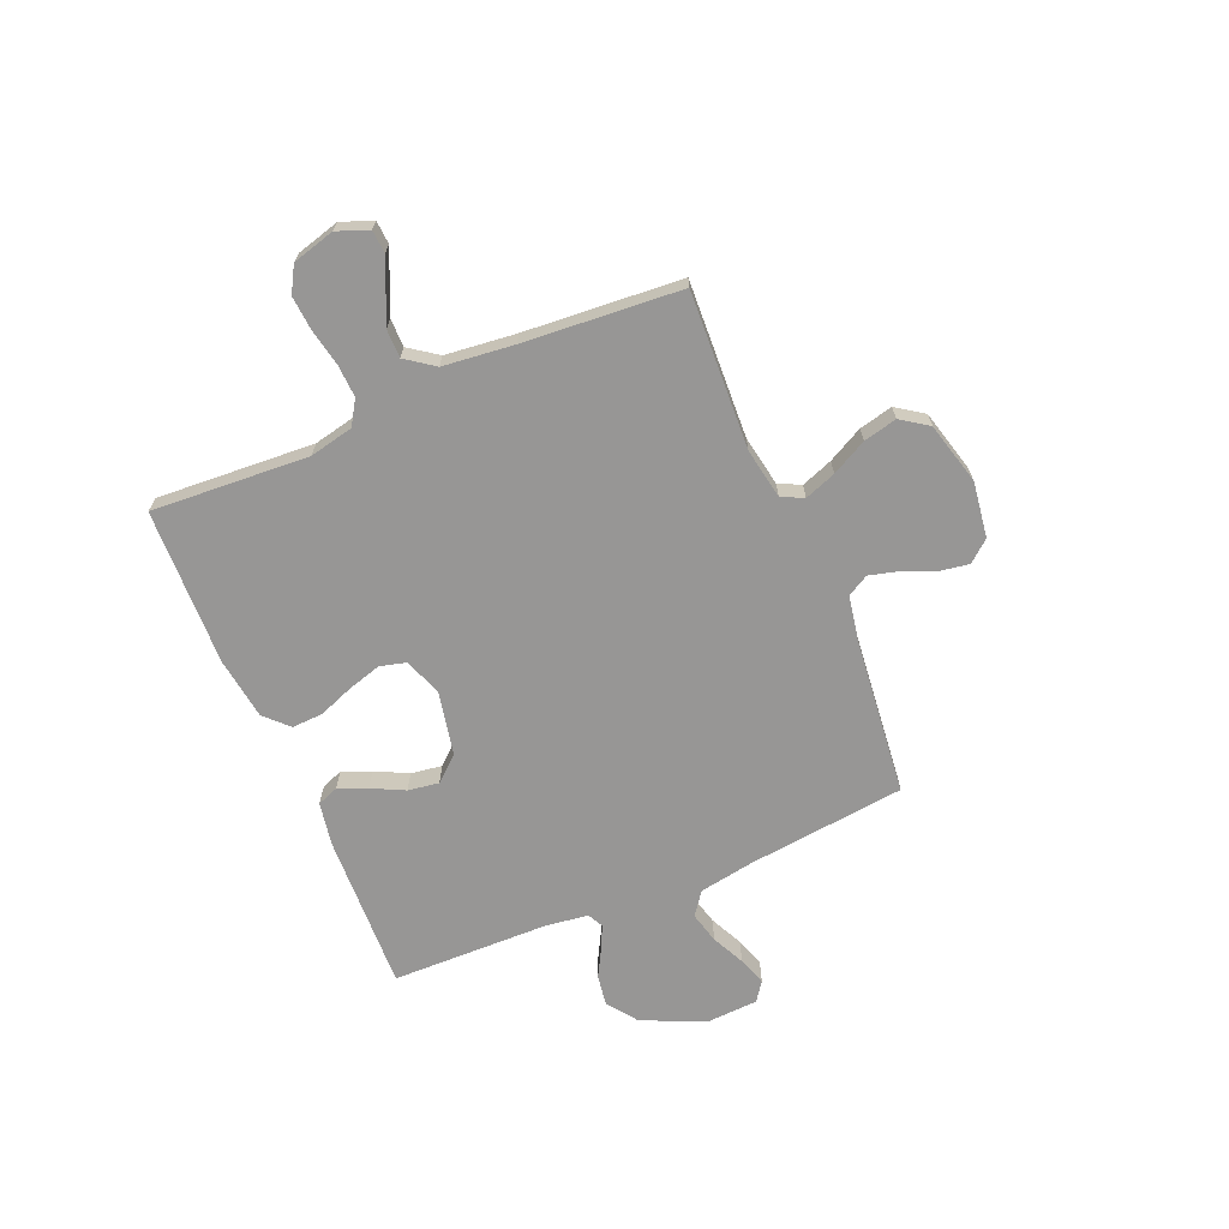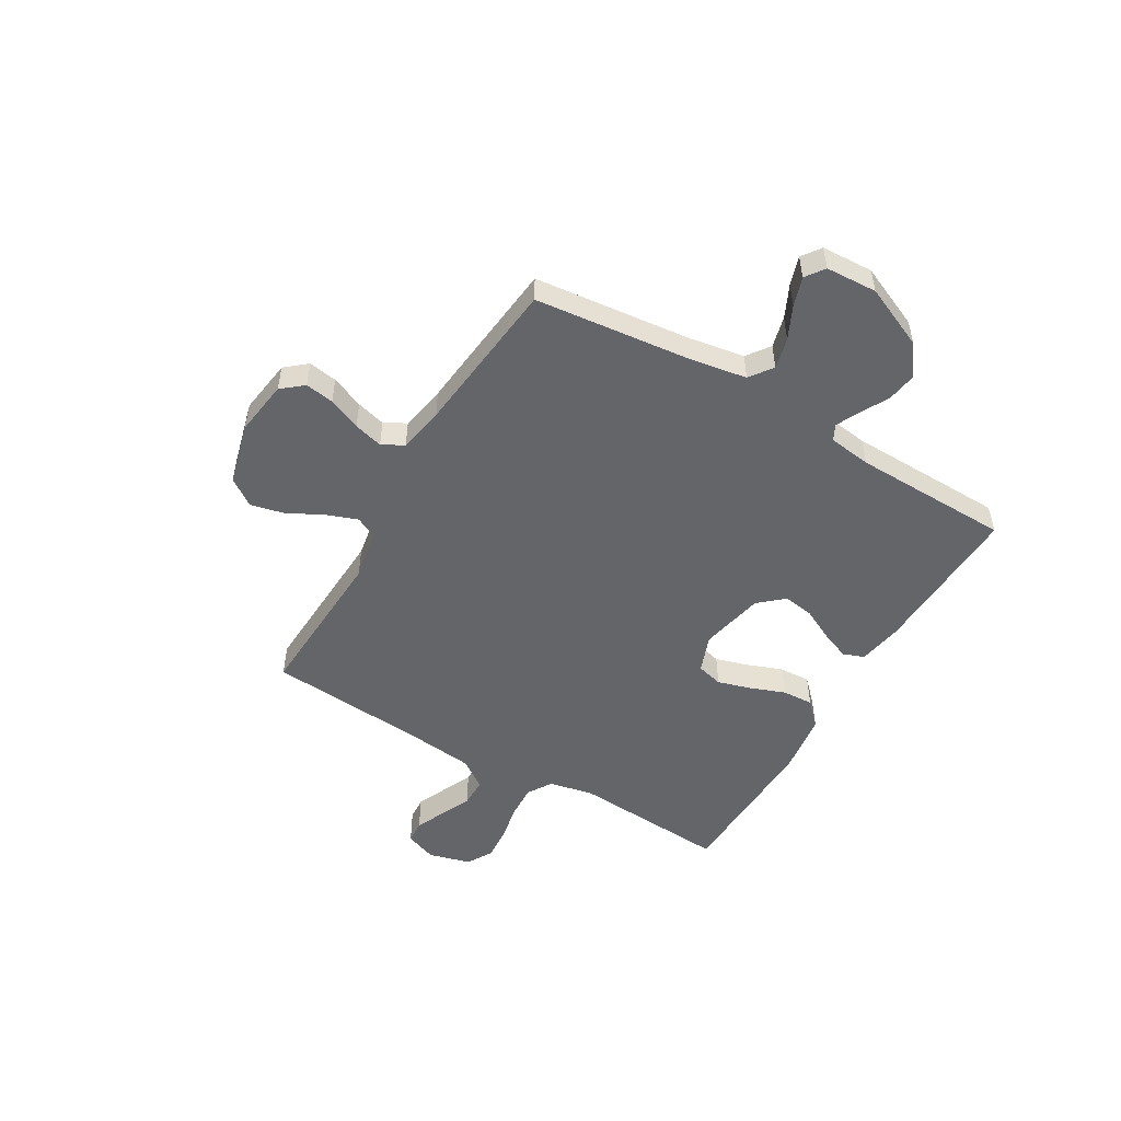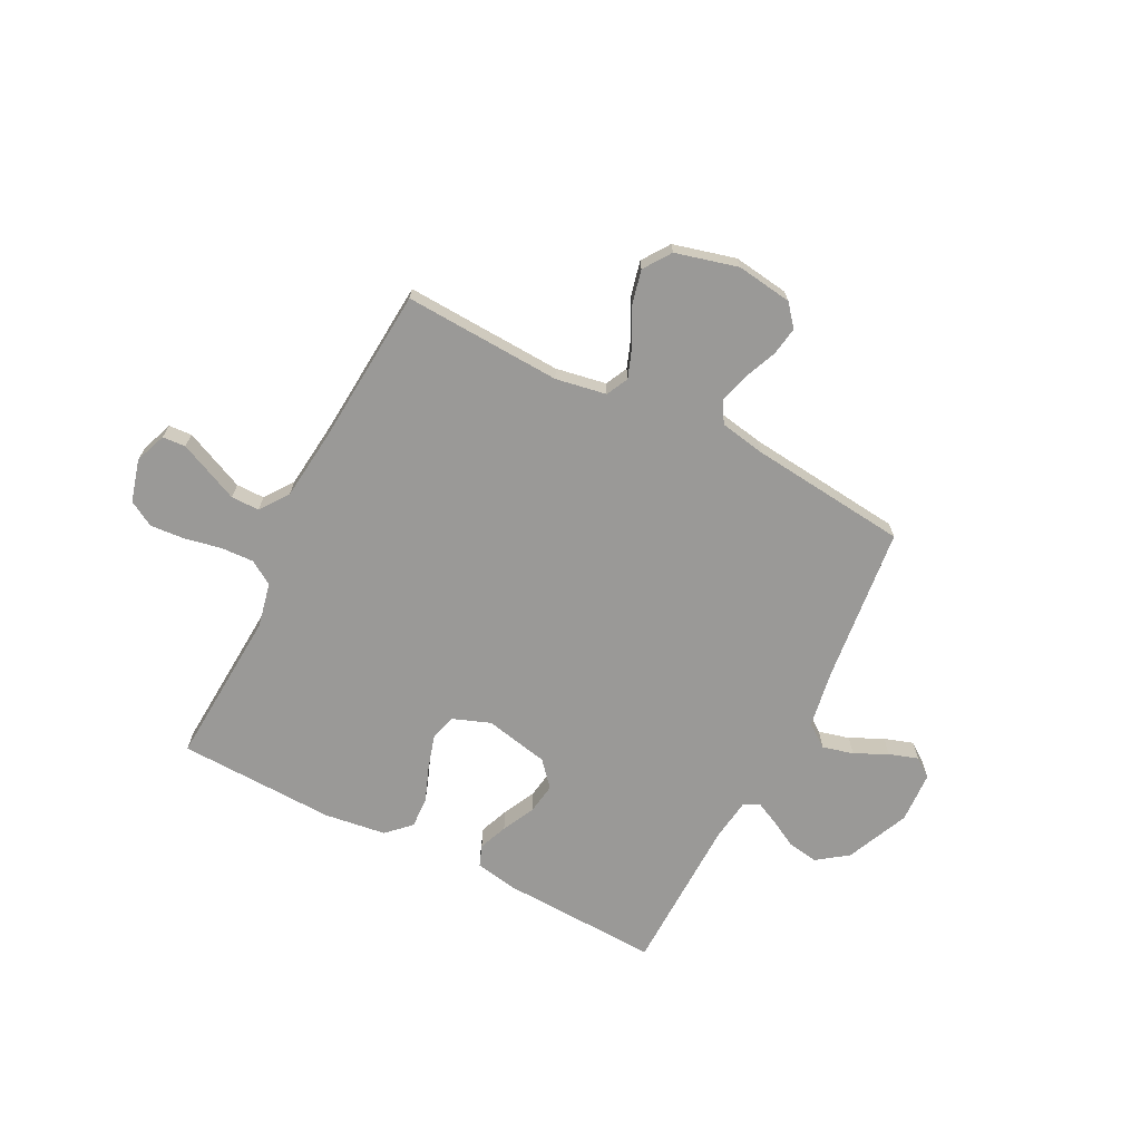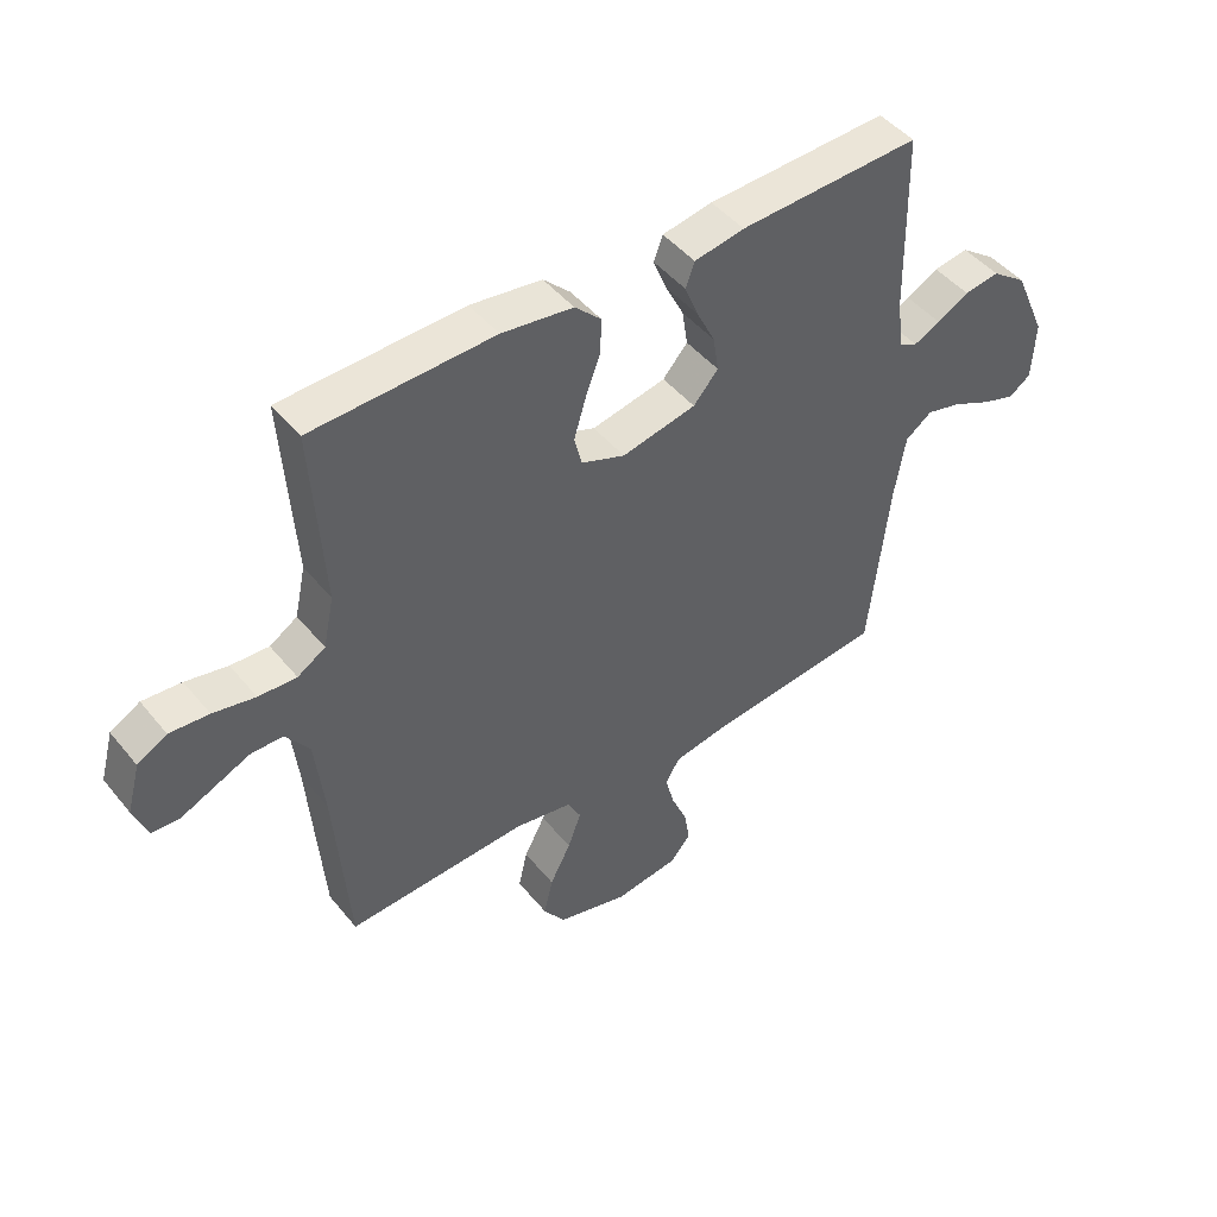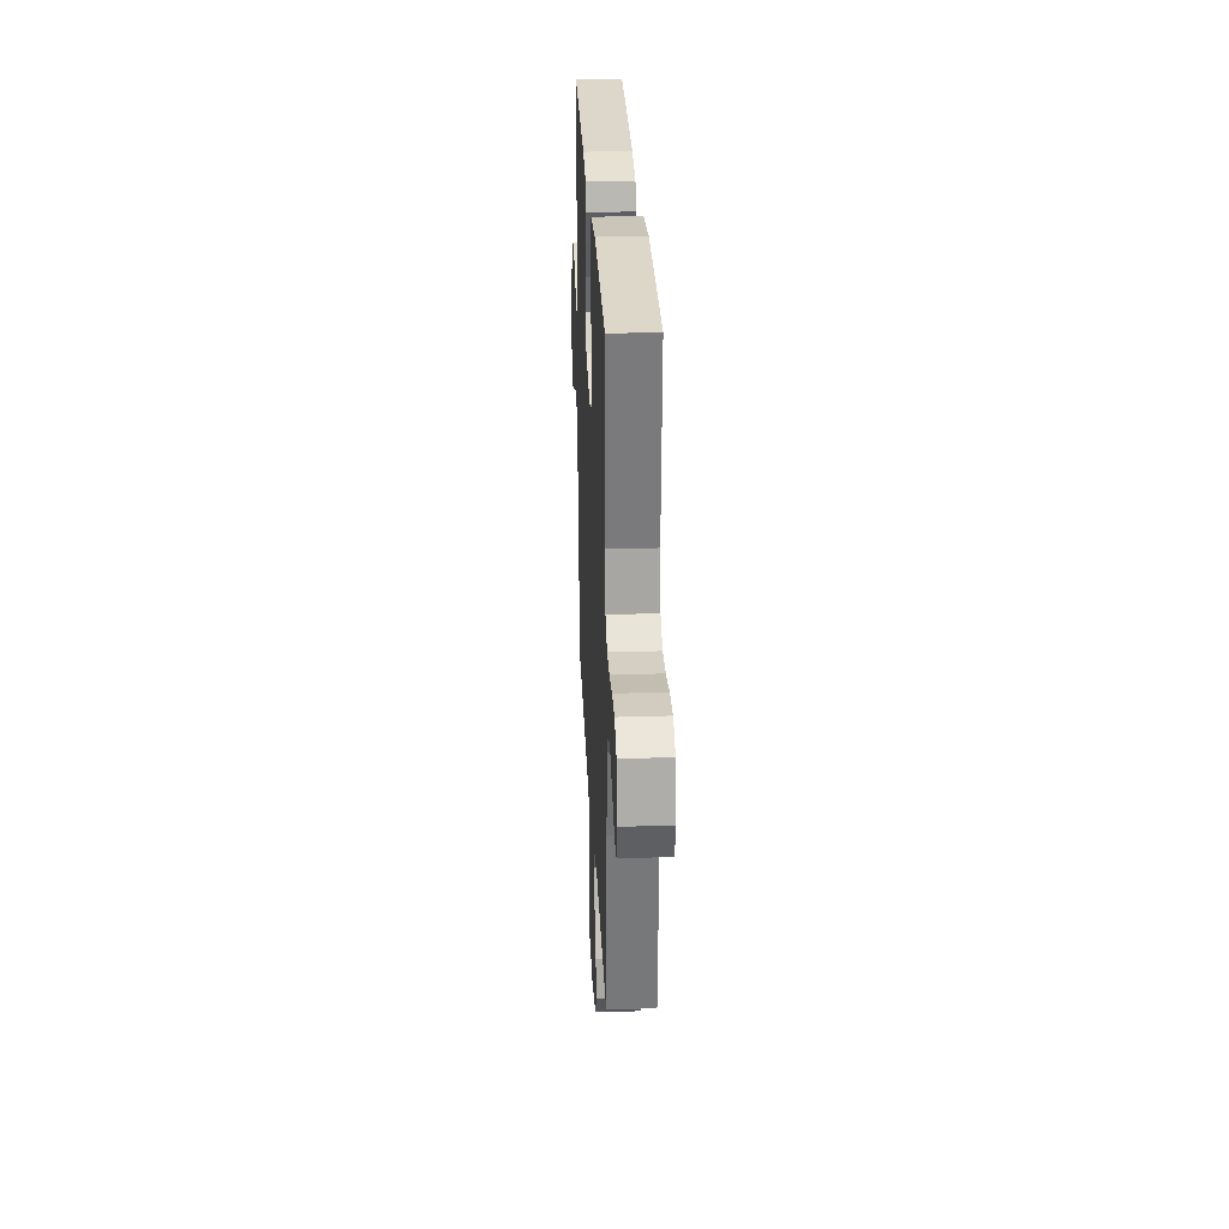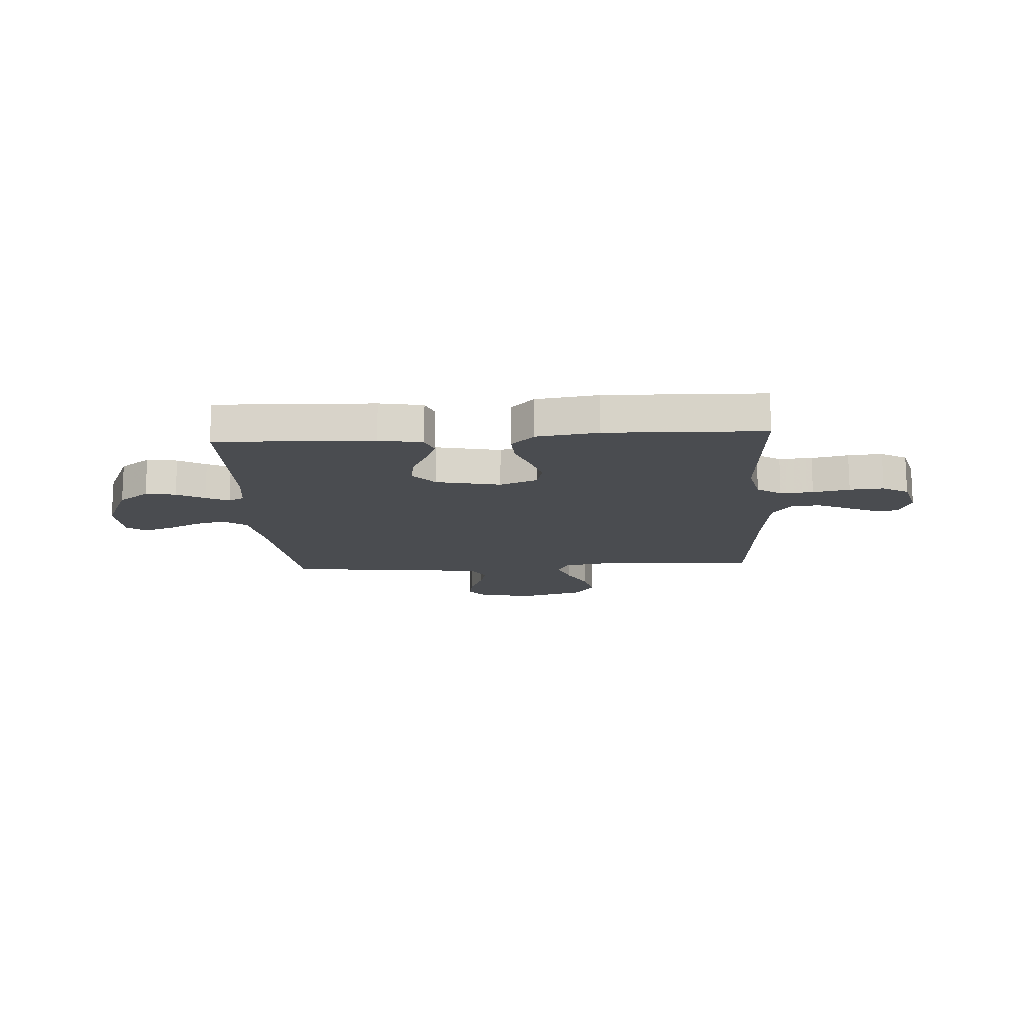
<metadata>
{"format":"obj","ext":"obj","renderer":"f3d","projection":"perspective","resolution":1024,"background":"white","views":[{"elev":-67.9,"azim":113.0,"up":"+Y"},{"elev":-51.4,"azim":-120.4,"up":"+Y"},{"elev":-68.9,"azim":153.0,"up":"+Y"},{"elev":46.5,"azim":143.1,"up":"+Z"},{"elev":28.4,"azim":87.3,"up":"+Z"},{"elev":-14.9,"azim":3.7,"up":"+Y"}]}
</metadata>
<code>
v -0.5 0.07 0.5
v -0.2 0.07 0.488
v -0.117 0.07 0.473
v -0.102 0.07 0.433
v -0.124 0.07 0.378
v -0.155 0.07 0.316
v -0.164 0.07 0.257
v -0.123 0.07 0.21
v 0 0.07 0.184
v 0.072 0.07 0.211
v 0.085 0.07 0.261
v 0.066 0.07 0.325
v 0.041 0.07 0.391
v 0.038 0.07 0.451
v 0.082 0.07 0.494
v 0.2 0.07 0.51
v 0.5 0.07 0.5
v 0.481 0.07 0.2
v 0.499 0.07 0.116
v 0.545 0.07 0.087
v 0.608 0.07 0.09
v 0.678 0.07 0.104
v 0.743 0.07 0.109
v 0.792 0.07 0.081
v 0.814 0.07 0
v 0.791 0.07 -0.06
v 0.747 0.07 -0.063
v 0.691 0.07 -0.038
v 0.631 0.07 -0.011
v 0.577 0.07 -0.011
v 0.538 0.07 -0.065
v 0.523 0.07 -0.2
v 0.5 0.07 -0.5
v 0.2 0.07 -0.485
v 0.104 0.07 -0.502
v 0.083 0.07 -0.544
v 0.105 0.07 -0.604
v 0.14 0.07 -0.671
v 0.155 0.07 -0.735
v 0.119 0.07 -0.787
v 0 0.07 -0.818
v -0.106 0.07 -0.803
v -0.14 0.07 -0.762
v -0.131 0.07 -0.707
v -0.105 0.07 -0.645
v -0.09 0.07 -0.589
v -0.113 0.07 -0.548
v -0.2 0.07 -0.532
v -0.5 0.07 -0.5
v -0.533 0.07 -0.2
v -0.551 0.07 -0.093
v -0.595 0.07 -0.061
v -0.654 0.07 -0.076
v -0.717 0.07 -0.106
v -0.772 0.07 -0.124
v -0.808 0.07 -0.098
v -0.813 0.07 0
v -0.76 0.07 0.12
v -0.702 0.07 0.162
v -0.644 0.07 0.153
v -0.591 0.07 0.124
v -0.547 0.07 0.103
v -0.517 0.07 0.118
v -0.506 0.07 0.2
v -0.5 0 0.5
v -0.2 0 0.488
v -0.117 0 0.473
v -0.102 0 0.433
v -0.124 0 0.378
v -0.155 0 0.316
v -0.164 0 0.257
v -0.123 0 0.21
v 0 0 0.184
v 0.072 0 0.211
v 0.085 0 0.261
v 0.066 0 0.325
v 0.041 0 0.391
v 0.038 0 0.451
v 0.082 0 0.494
v 0.2 0 0.51
v 0.5 0 0.5
v 0.481 0 0.2
v 0.499 0 0.116
v 0.545 0 0.087
v 0.608 0 0.09
v 0.678 0 0.104
v 0.743 0 0.109
v 0.792 0 0.081
v 0.814 0 0
v 0.791 0 -0.06
v 0.747 0 -0.063
v 0.691 0 -0.038
v 0.631 0 -0.011
v 0.577 0 -0.011
v 0.538 0 -0.065
v 0.523 0 -0.2
v 0.5 0 -0.5
v 0.2 0 -0.485
v 0.104 0 -0.502
v 0.083 0 -0.544
v 0.105 0 -0.604
v 0.14 0 -0.671
v 0.155 0 -0.735
v 0.119 0 -0.787
v 0 0 -0.818
v -0.106 0 -0.803
v -0.14 0 -0.762
v -0.131 0 -0.707
v -0.105 0 -0.645
v -0.09 0 -0.589
v -0.113 0 -0.548
v -0.2 0 -0.532
v -0.5 0 -0.5
v -0.533 0 -0.2
v -0.551 0 -0.093
v -0.595 0 -0.061
v -0.654 0 -0.076
v -0.717 0 -0.106
v -0.772 0 -0.124
v -0.808 0 -0.098
v -0.813 0 0
v -0.76 0 0.12
v -0.702 0 0.162
v -0.644 0 0.153
v -0.591 0 0.124
v -0.547 0 0.103
v -0.517 0 0.118
v -0.506 0 0.2
f 59 60 61
f 58 59 61
f 57 58 61
f 56 57 61
f 55 56 61
f 54 55 61
f 53 54 61
f 52 53 61 62
f 51 52 62 63
f 48 49 50
f 50 51 63
f 48 50 63
f 47 48 63
f 43 44 45
f 42 43 45
f 41 42 45
f 40 41 45
f 39 40 45
f 38 39 45
f 37 38 45
f 36 37 45 46
f 35 36 46 47
f 32 33 34
f 31 32 34 35
f 47 63 64
f 35 47 64
f 31 35 64
f 30 31 64
f 27 28 29
f 26 27 29
f 25 26 29
f 24 25 29
f 23 24 29
f 22 23 29
f 21 22 29
f 16 17 18
f 15 16 18
f 14 15 18
f 13 14 18
f 12 13 18
f 11 12 18 19
f 10 11 19 20
f 4 5 6
f 3 4 6
f 2 3 6
f 1 2 6
f 64 1 6
f 64 6 7
f 20 21 29 30
f 9 10 20 30
f 8 9 30 64
f 7 8 64
f 125 124 123
f 125 123 122
f 125 122 121
f 125 121 120
f 125 120 119
f 125 119 118
f 125 118 117
f 126 125 117 116
f 127 126 116 115
f 114 113 112
f 127 115 114
f 127 114 112
f 127 112 111
f 109 108 107
f 109 107 106
f 109 106 105
f 109 105 104
f 109 104 103
f 109 103 102
f 109 102 101
f 110 109 101 100
f 111 110 100 99
f 98 97 96
f 99 98 96 95
f 128 127 111
f 128 111 99
f 128 99 95
f 128 95 94
f 93 92 91
f 93 91 90
f 93 90 89
f 93 89 88
f 93 88 87
f 93 87 86
f 93 86 85
f 82 81 80
f 82 80 79
f 82 79 78
f 82 78 77
f 82 77 76
f 83 82 76 75
f 84 83 75 74
f 70 69 68
f 70 68 67
f 70 67 66
f 70 66 65
f 70 65 128
f 71 70 128
f 94 93 85 84
f 94 84 74 73
f 128 94 73 72
f 128 72 71
f 1 65 66 2
f 2 66 67 3
f 3 67 68 4
f 4 68 69 5
f 5 69 70 6
f 6 70 71 7
f 7 71 72 8
f 8 72 73 9
f 9 73 74 10
f 10 74 75 11
f 11 75 76 12
f 12 76 77 13
f 13 77 78 14
f 14 78 79 15
f 15 79 80 16
f 16 80 81 17
f 17 81 82 18
f 18 82 83 19
f 19 83 84 20
f 20 84 85 21
f 21 85 86 22
f 22 86 87 23
f 23 87 88 24
f 24 88 89 25
f 25 89 90 26
f 26 90 91 27
f 27 91 92 28
f 28 92 93 29
f 29 93 94 30
f 30 94 95 31
f 31 95 96 32
f 32 96 97 33
f 33 97 98 34
f 34 98 99 35
f 35 99 100 36
f 36 100 101 37
f 37 101 102 38
f 38 102 103 39
f 39 103 104 40
f 40 104 105 41
f 41 105 106 42
f 42 106 107 43
f 43 107 108 44
f 44 108 109 45
f 45 109 110 46
f 46 110 111 47
f 47 111 112 48
f 48 112 113 49
f 49 113 114 50
f 50 114 115 51
f 51 115 116 52
f 52 116 117 53
f 53 117 118 54
f 54 118 119 55
f 55 119 120 56
f 56 120 121 57
f 57 121 122 58
f 58 122 123 59
f 59 123 124 60
f 60 124 125 61
f 61 125 126 62
f 62 126 127 63
f 63 127 128 64
f 64 128 65 1

</code>
